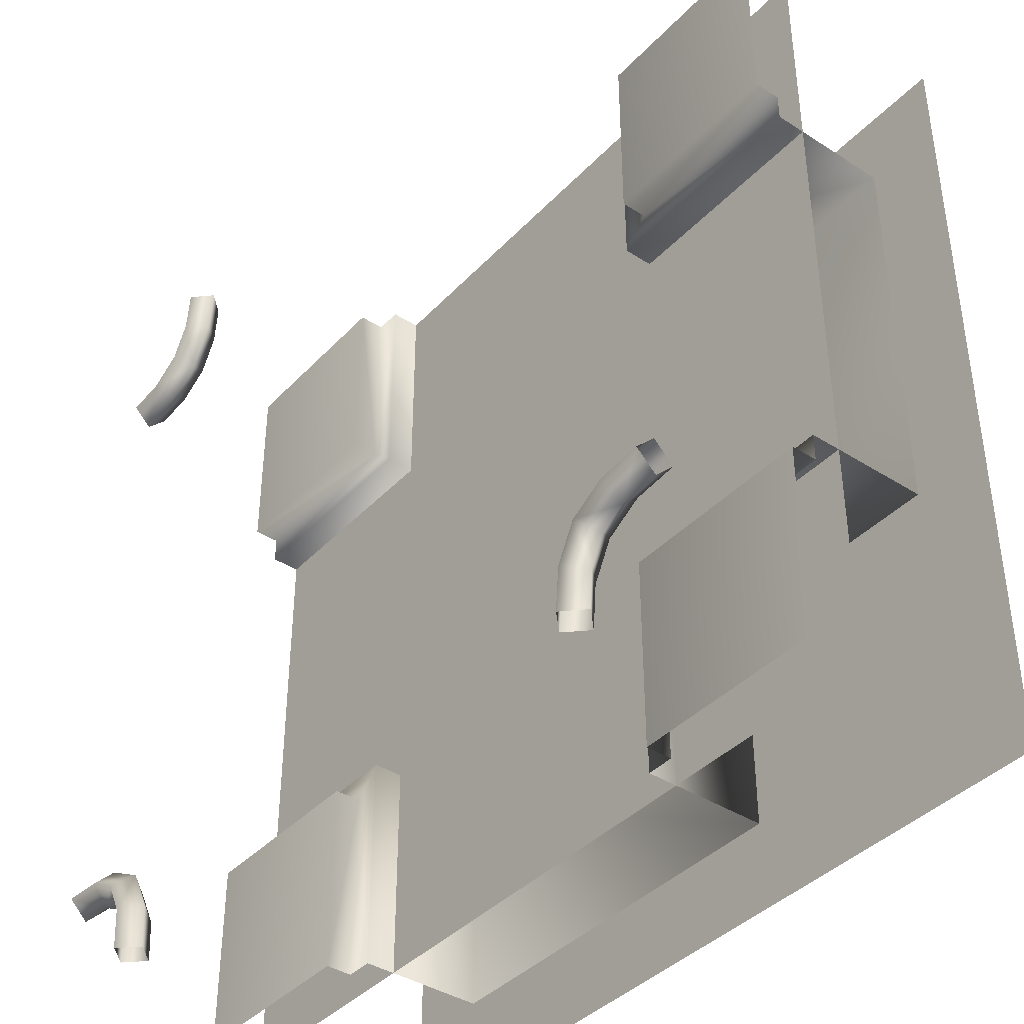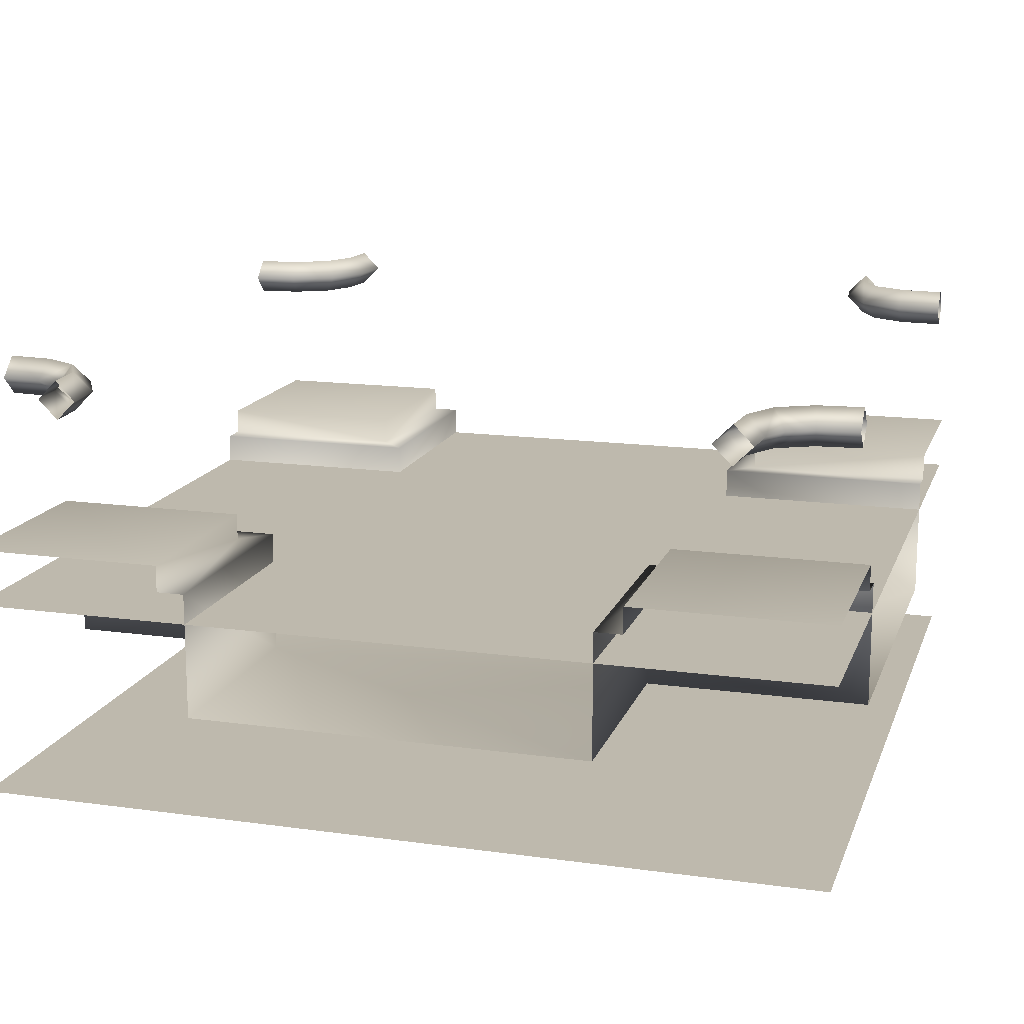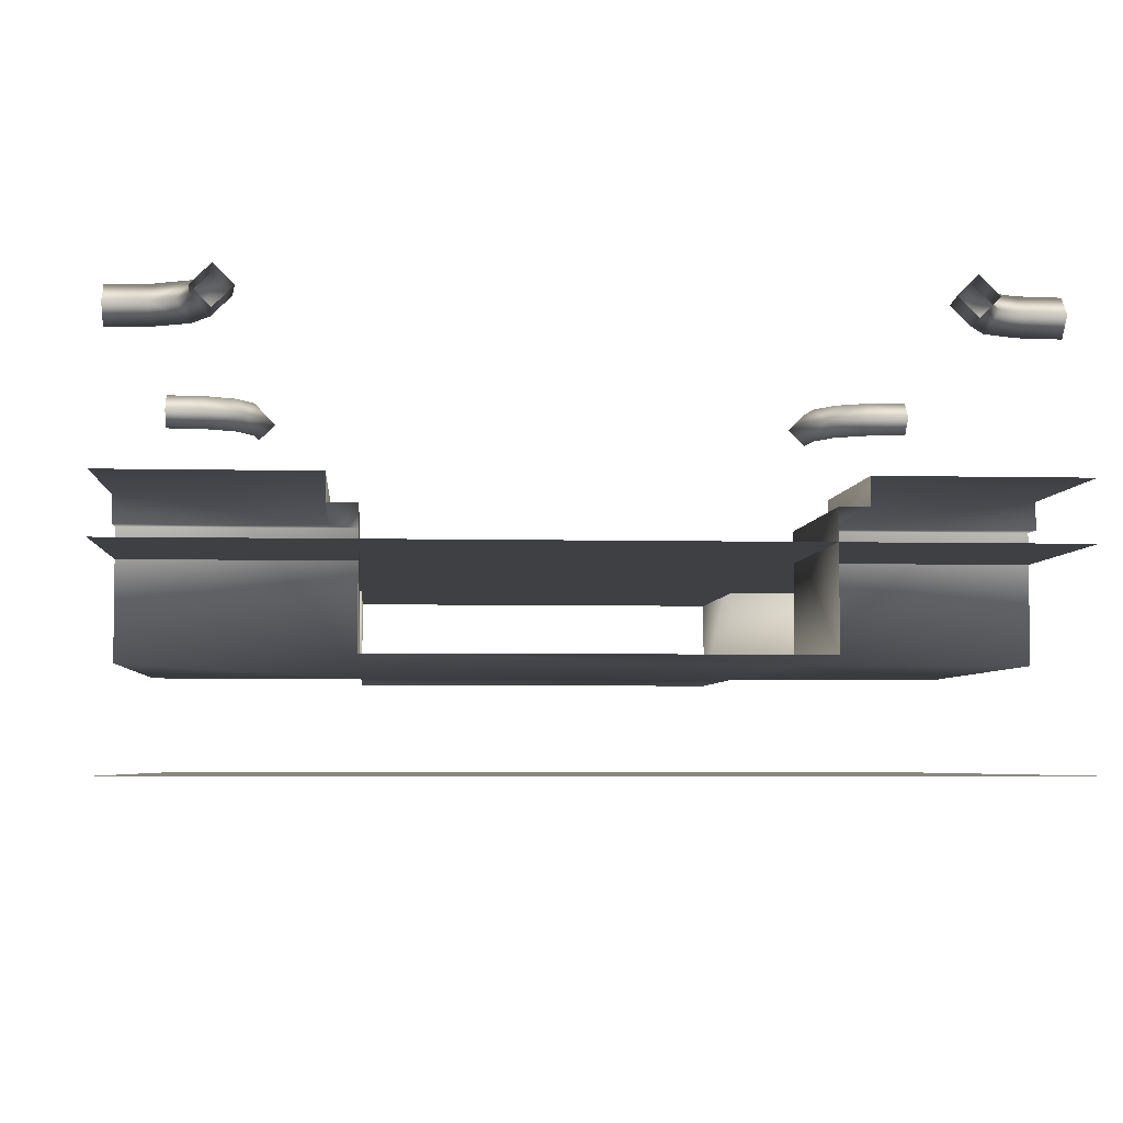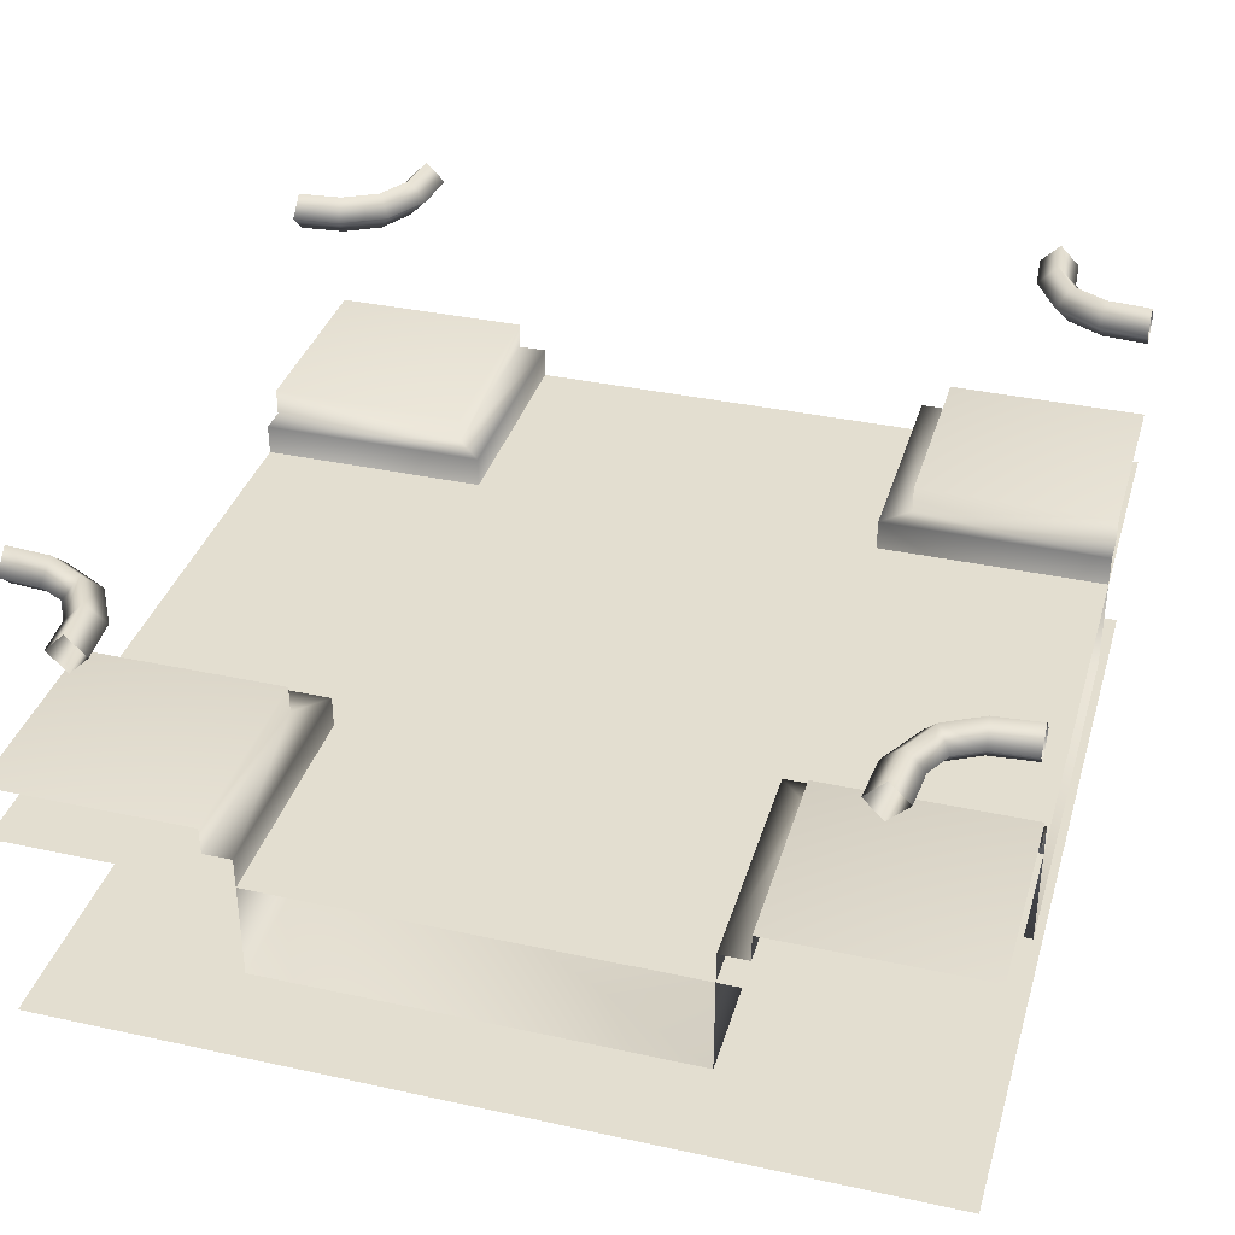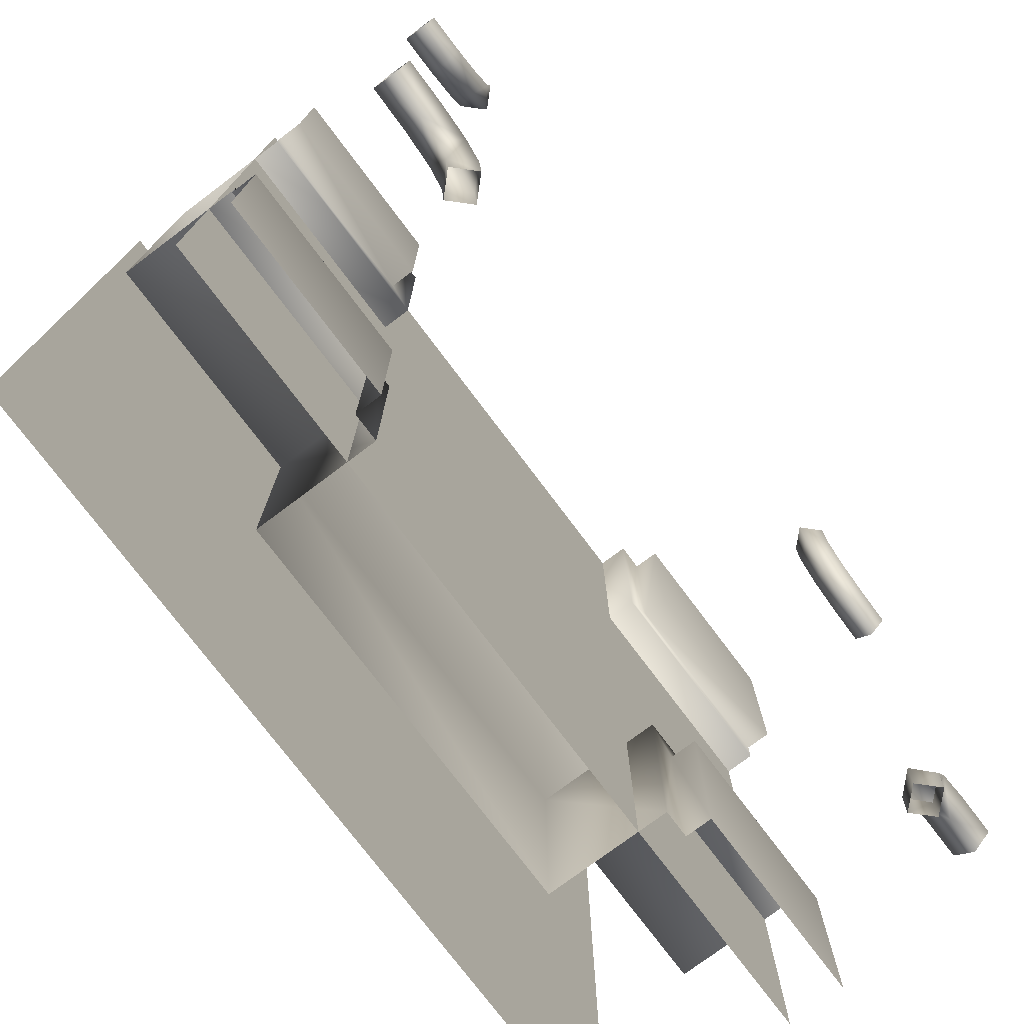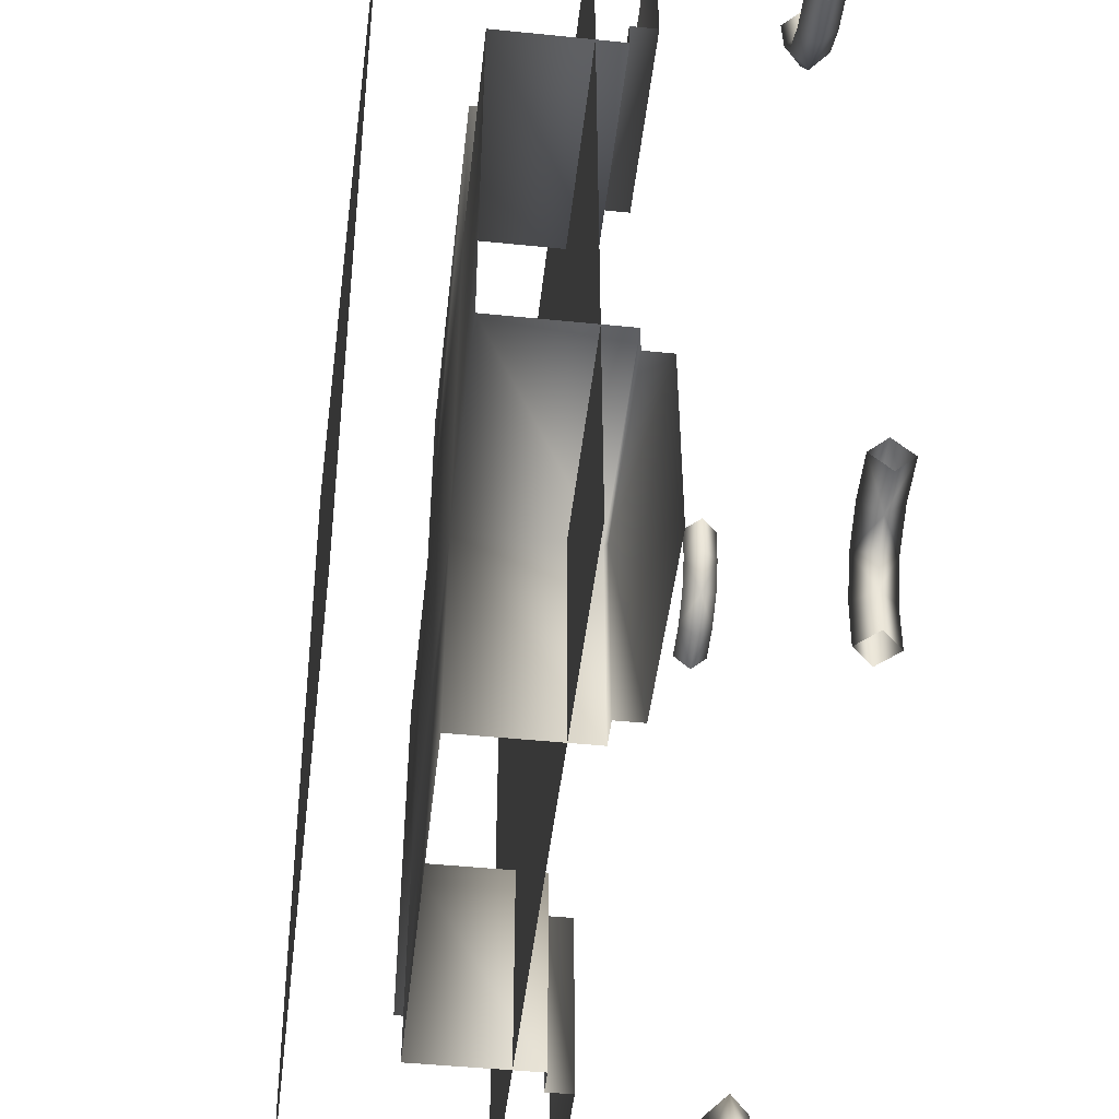
<metadata>
{"format":"obj","ext":"obj","renderer":"f3d","projection":"perspective","resolution":1024,"background":"white","views":[{"elev":-40.0,"azim":-128.3,"up":"+Z"},{"elev":15.1,"azim":-163.6,"up":"+Y"},{"elev":-4.7,"azim":85.6,"up":"+Y"},{"elev":35.8,"azim":16.0,"up":"+Y"},{"elev":-75.6,"azim":126.9,"up":"+Z"},{"elev":-47.6,"azim":83.5,"up":"+Z"}]}
</metadata>
<code>
v 85.5 39.52 85.5
v 85.5 39.52 -85.5
v 76.85 85.93 66.1
v 76.16 82.12 62.42
v 76.85 78.32 66.1
v 77.54 82.12 69.78
v 69.88 85.93 69.88
v 67.3 82.12 67.3
v 69.88 78.32 69.88
v 72.46 82.12 72.46
v 66.1 85.93 76.85
v 62.42 82.12 76.16
v 66.1 78.32 76.85
v 69.78 82.12 77.54
v 61.56 82.12 85.5
v 65.37 85.93 85.5
v 65.37 78.32 85.5
v 69.18 82.12 85.5
v 85.5 85.93 65.37
v 85.5 82.12 61.56
v 85.5 78.32 65.37
v 85.5 82.12 69.18
v 85.5 50.89 85.5
v 46.15 50.89 85.5
v 46.15 45.56 85.5
v 40.59 45.56 85.5
v 40.59 20.42 85.5
v 85.5 50.89 46.15
v 46.15 50.89 46.15
v 46.15 45.56 46.15
v 40.59 45.56 40.59
v 40.59 20.42 40.59
v 85.5 45.56 46.15
v 85.5 45.56 40.59
v 85.5 20.42 40.59
v 85.5 7.2e-05 85.5
v 76.85 85.93 -66.1
v 76.16 82.12 -62.42
v 76.85 78.32 -66.1
v 77.54 82.12 -69.78
v 69.88 85.93 -69.88
v 67.3 82.12 -67.3
v 69.88 78.32 -69.88
v 72.46 82.12 -72.46
v 66.1 85.93 -76.85
v 62.42 82.12 -76.16
v 66.1 78.32 -76.85
v 69.78 82.12 -77.54
v 61.56 82.12 -85.5
v 65.37 85.93 -85.5
v 65.37 78.32 -85.5
v 69.18 82.12 -85.5
v 85.5 85.93 -65.37
v 85.5 82.12 -61.56
v 85.5 78.32 -65.37
v 85.5 82.12 -69.18
v 85.5 50.89 -85.5
v 46.15 50.89 -85.5
v 46.15 45.56 -85.5
v 40.59 45.56 -85.5
v 40.59 20.42 -85.5
v 85.5 50.89 -46.15
v 46.15 50.89 -46.15
v 46.15 45.56 -46.15
v 40.59 45.56 -40.59
v 40.59 20.42 -40.59
v 85.5 45.56 -46.15
v 85.5 45.56 -40.59
v 85.5 20.42 -40.59
v 85.5 7.6e-05 -85.5
v -85.5 39.52 85.5
v -85.5 39.52 -85.5
v -76.85 85.93 66.1
v -76.16 82.12 62.42
v -76.85 78.32 66.1
v -77.54 82.12 69.78
v -69.88 85.93 69.88
v -67.3 82.12 67.3
v -69.88 78.32 69.88
v -72.46 82.12 72.46
v -66.1 85.93 76.85
v -62.42 82.12 76.16
v -66.1 78.32 76.85
v -69.78 82.12 77.54
v -61.56 82.12 85.5
v -65.37 85.93 85.5
v -65.37 78.32 85.5
v -69.18 82.12 85.5
v -85.5 85.93 65.37
v -85.5 82.12 61.56
v -85.5 78.32 65.37
v -85.5 82.12 69.18
v -85.5 50.89 85.5
v -46.15 50.89 85.5
v -46.15 45.56 85.5
v -40.59 45.56 85.5
v -40.59 20.42 85.5
v -85.5 50.89 46.15
v -46.15 50.89 46.15
v -46.15 45.56 46.15
v -40.59 45.56 40.59
v -40.59 20.42 40.59
v -85.5 45.56 46.15
v -85.5 45.56 40.59
v -85.5 20.42 40.59
v -85.5 7.2e-05 85.5
v -76.85 85.93 -66.1
v -76.16 82.12 -62.42
v -76.85 78.32 -66.1
v -77.54 82.12 -69.78
v -69.88 85.93 -69.88
v -67.3 82.12 -67.3
v -69.88 78.32 -69.88
v -72.46 82.12 -72.46
v -66.1 85.93 -76.85
v -62.42 82.12 -76.16
v -66.1 78.32 -76.85
v -69.78 82.12 -77.54
v -61.56 82.12 -85.5
v -65.37 85.93 -85.5
v -65.37 78.32 -85.5
v -69.18 82.12 -85.5
v -85.5 85.93 -65.37
v -85.5 82.12 -61.56
v -85.5 78.32 -65.37
v -85.5 82.12 -69.18
v -85.5 50.89 -85.5
v -46.15 50.89 -85.5
v -46.15 45.56 -85.5
v -40.59 45.56 -85.5
v -40.59 20.42 -85.5
v -85.5 50.89 -46.15
v -46.15 50.89 -46.15
v -46.15 45.56 -46.15
v -40.59 45.56 -40.59
v -40.59 20.42 -40.59
v -85.5 45.56 -46.15
v -85.5 45.56 -40.59
v -85.5 20.42 -40.59
v -85.5 7.6e-05 -85.5
g CrossPiece_geo
f 12 15 11
f 11 15 16
f 12 13 15
f 15 13 17
f 13 14 17
f 17 14 18
f 11 16 14
f 14 16 18
f 19 20 3
f 3 20 4
f 21 5 20
f 20 5 4
f 22 6 21
f 21 6 5
f 22 19 6
f 6 19 3
f 4 8 3
f 3 8 7
f 4 5 8
f 8 5 9
f 5 6 9
f 9 6 10
f 3 7 6
f 6 7 10
f 7 8 11
f 11 8 12
f 9 13 8
f 8 13 12
f 10 14 9
f 9 14 13
f 10 7 14
f 14 7 11
f 29 30 24
f 24 30 25
f 31 26 30
f 30 26 25
f 31 32 26
f 26 32 27
f 28 29 23
f 23 29 24
f 31 30 34
f 34 30 33
f 32 31 35
f 35 31 34
f 33 30 28
f 28 30 29
f 32 35 66
f 66 35 69
f 50 49 45
f 45 49 46
f 46 49 47
f 47 49 51
f 47 51 48
f 48 51 52
f 52 50 48
f 48 50 45
f 53 37 54
f 54 37 38
f 38 39 54
f 54 39 55
f 39 40 55
f 55 40 56
f 56 40 53
f 53 40 37
f 41 42 37
f 37 42 38
f 38 42 39
f 39 42 43
f 39 43 40
f 40 43 44
f 44 41 40
f 40 41 37
f 41 45 42
f 42 45 46
f 46 47 42
f 42 47 43
f 47 48 43
f 43 48 44
f 44 48 41
f 41 48 45
f 63 58 64
f 64 58 59
f 59 60 64
f 64 60 65
f 65 60 66
f 66 60 61
f 62 57 63
f 63 57 58
f 65 68 64
f 64 68 67
f 66 69 65
f 65 69 68
f 67 62 64
f 64 62 63
f 140 70 106
f 106 70 36
f 86 85 81
f 81 85 82
f 82 85 83
f 83 85 87
f 83 87 84
f 84 87 88
f 88 86 84
f 84 86 81
f 89 73 90
f 90 73 74
f 74 75 90
f 90 75 91
f 75 76 91
f 91 76 92
f 92 76 89
f 89 76 73
f 77 78 73
f 73 78 74
f 74 78 75
f 75 78 79
f 75 79 76
f 76 79 80
f 80 77 76
f 76 77 73
f 77 81 78
f 78 81 82
f 82 83 78
f 78 83 79
f 83 84 79
f 79 84 80
f 80 84 77
f 77 84 81
f 99 94 100
f 100 94 95
f 95 96 100
f 100 96 101
f 101 96 102
f 102 96 97
f 98 93 99
f 99 93 94
f 101 104 100
f 100 104 103
f 102 105 101
f 101 105 104
f 103 98 100
f 100 98 99
f 102 136 105
f 105 136 139
f 116 119 115
f 115 119 120
f 116 117 119
f 119 117 121
f 117 118 121
f 121 118 122
f 115 120 118
f 118 120 122
f 123 124 107
f 107 124 108
f 125 109 124
f 124 109 108
f 126 110 125
f 125 110 109
f 126 123 110
f 110 123 107
f 108 112 107
f 107 112 111
f 108 109 112
f 112 109 113
f 109 110 113
f 113 110 114
f 107 111 110
f 110 111 114
f 111 112 115
f 115 112 116
f 113 117 112
f 112 117 116
f 114 118 113
f 113 118 117
f 114 111 118
f 118 111 115
f 133 134 128
f 128 134 129
f 135 130 134
f 134 130 129
f 135 136 130
f 130 136 131
f 132 133 127
f 127 133 128
f 135 134 138
f 138 134 137
f 136 135 139
f 139 135 138
f 137 134 132
f 132 134 133
f 2 72 1
f 1 72 71
f 32 102 27
f 27 102 97
f 66 136 32
f 32 136 102
f 61 131 66
f 66 131 136

</code>
